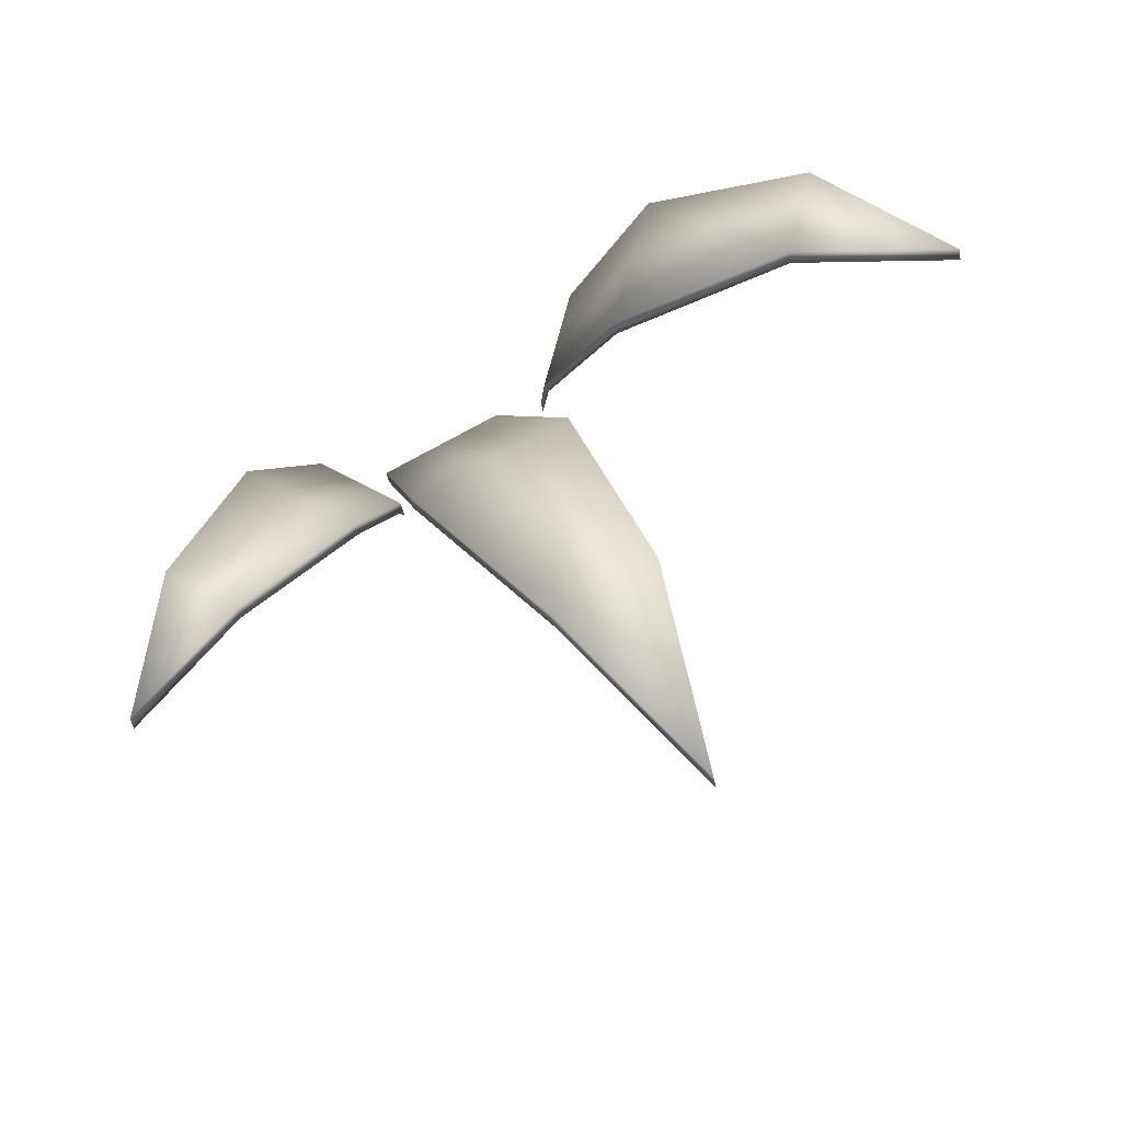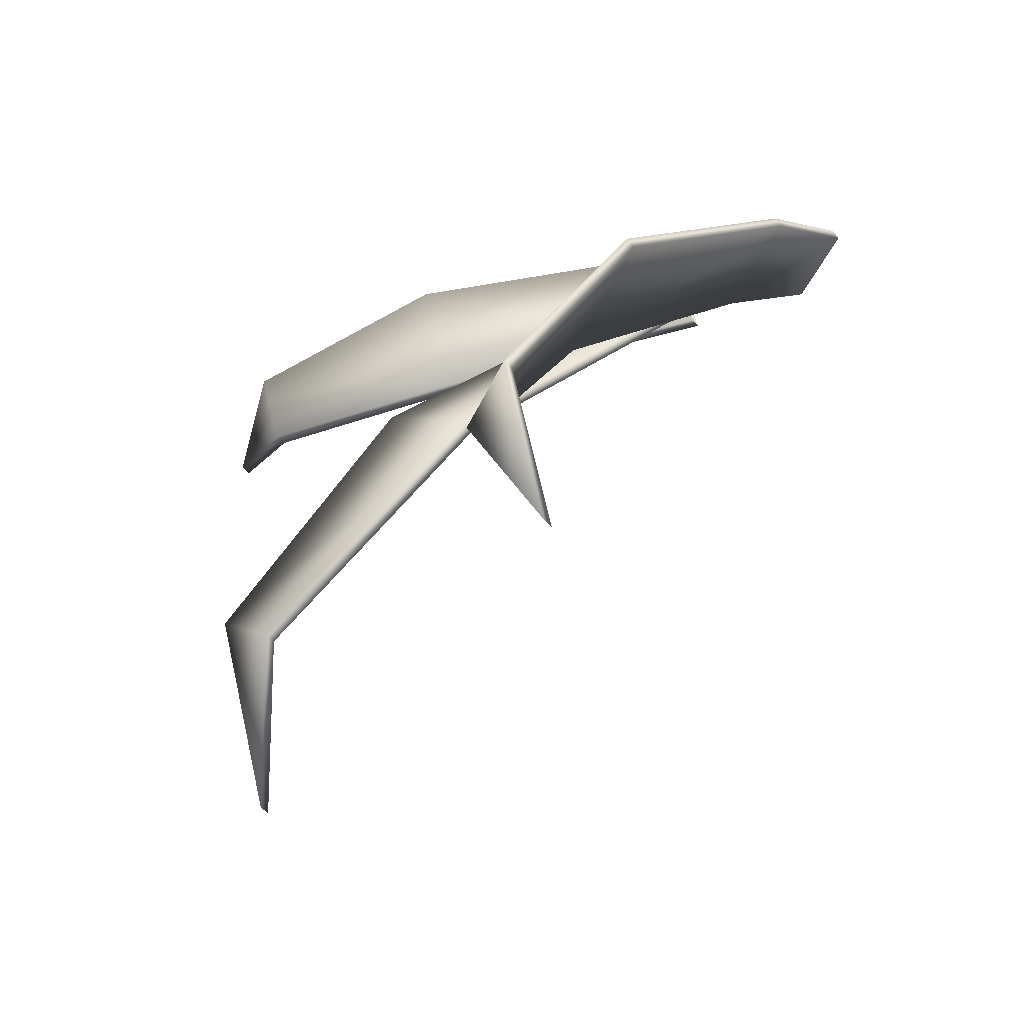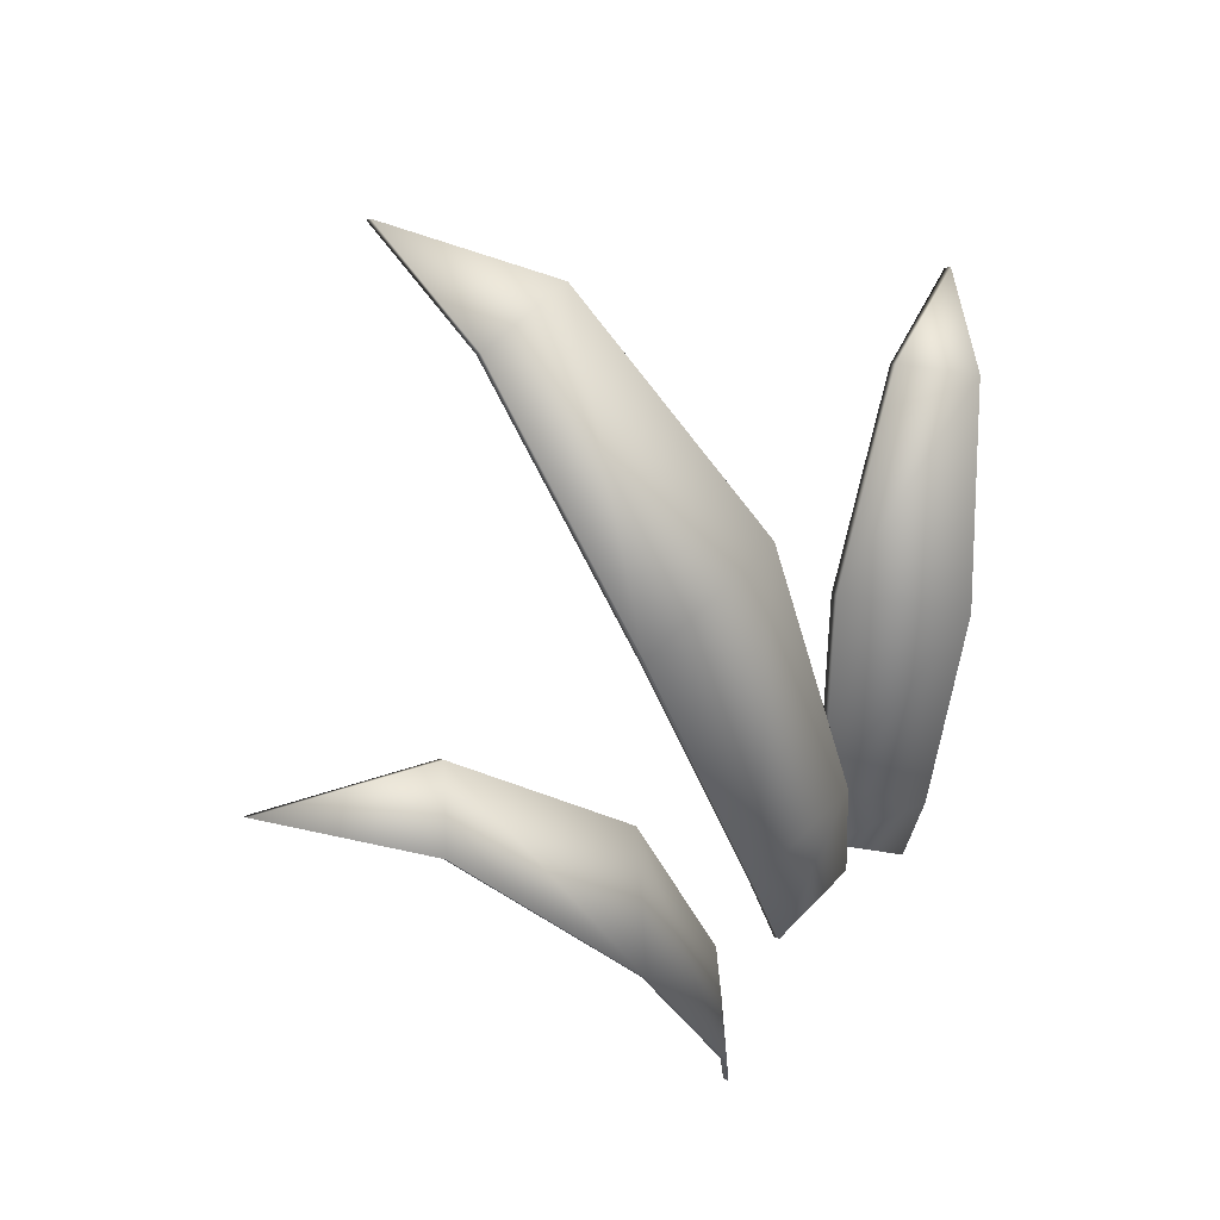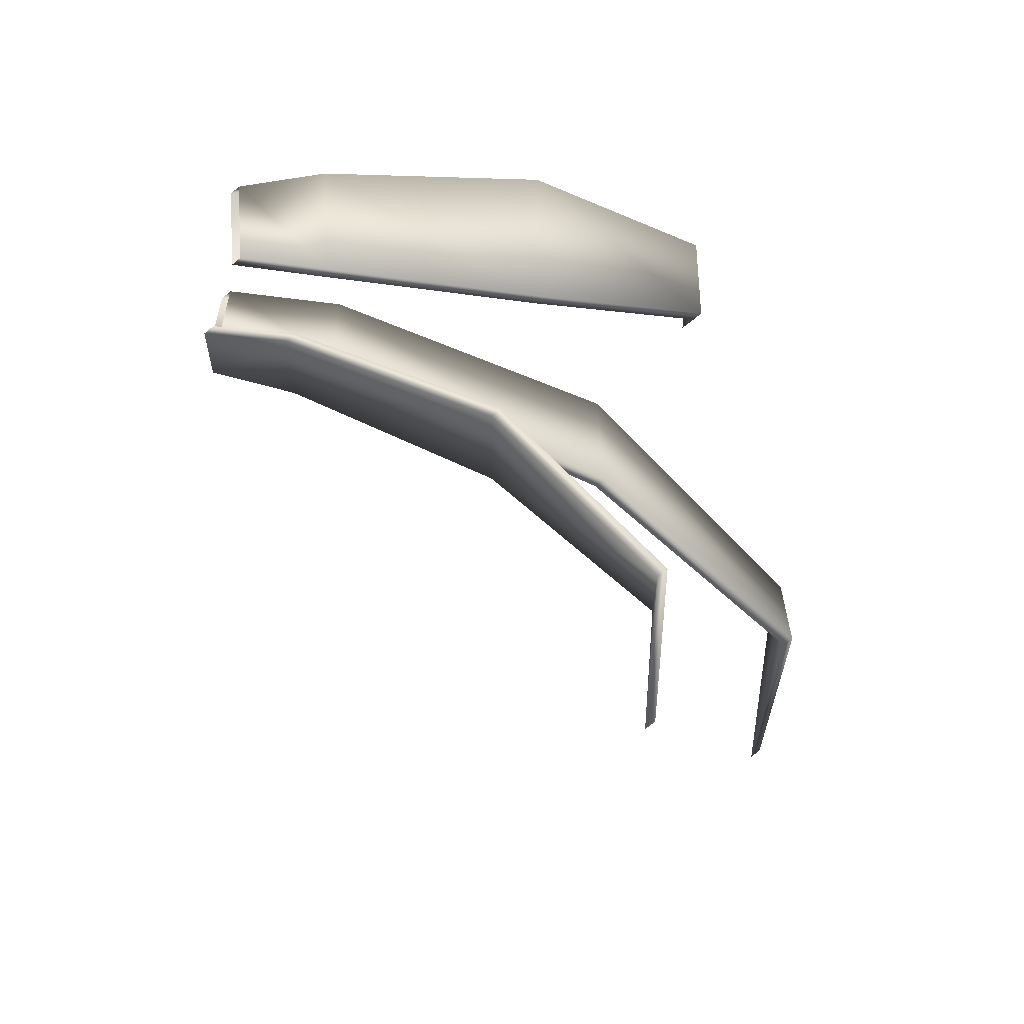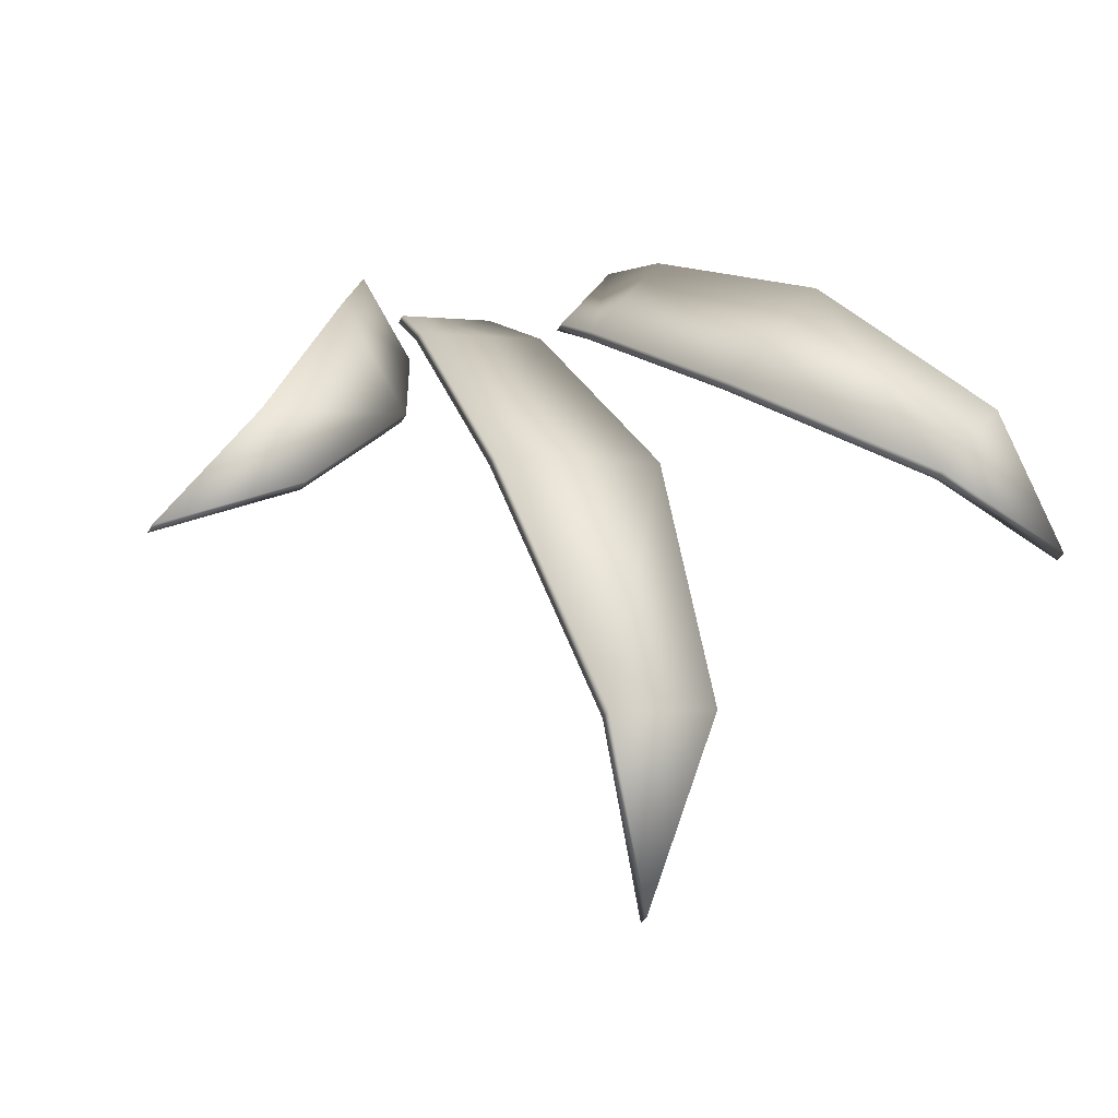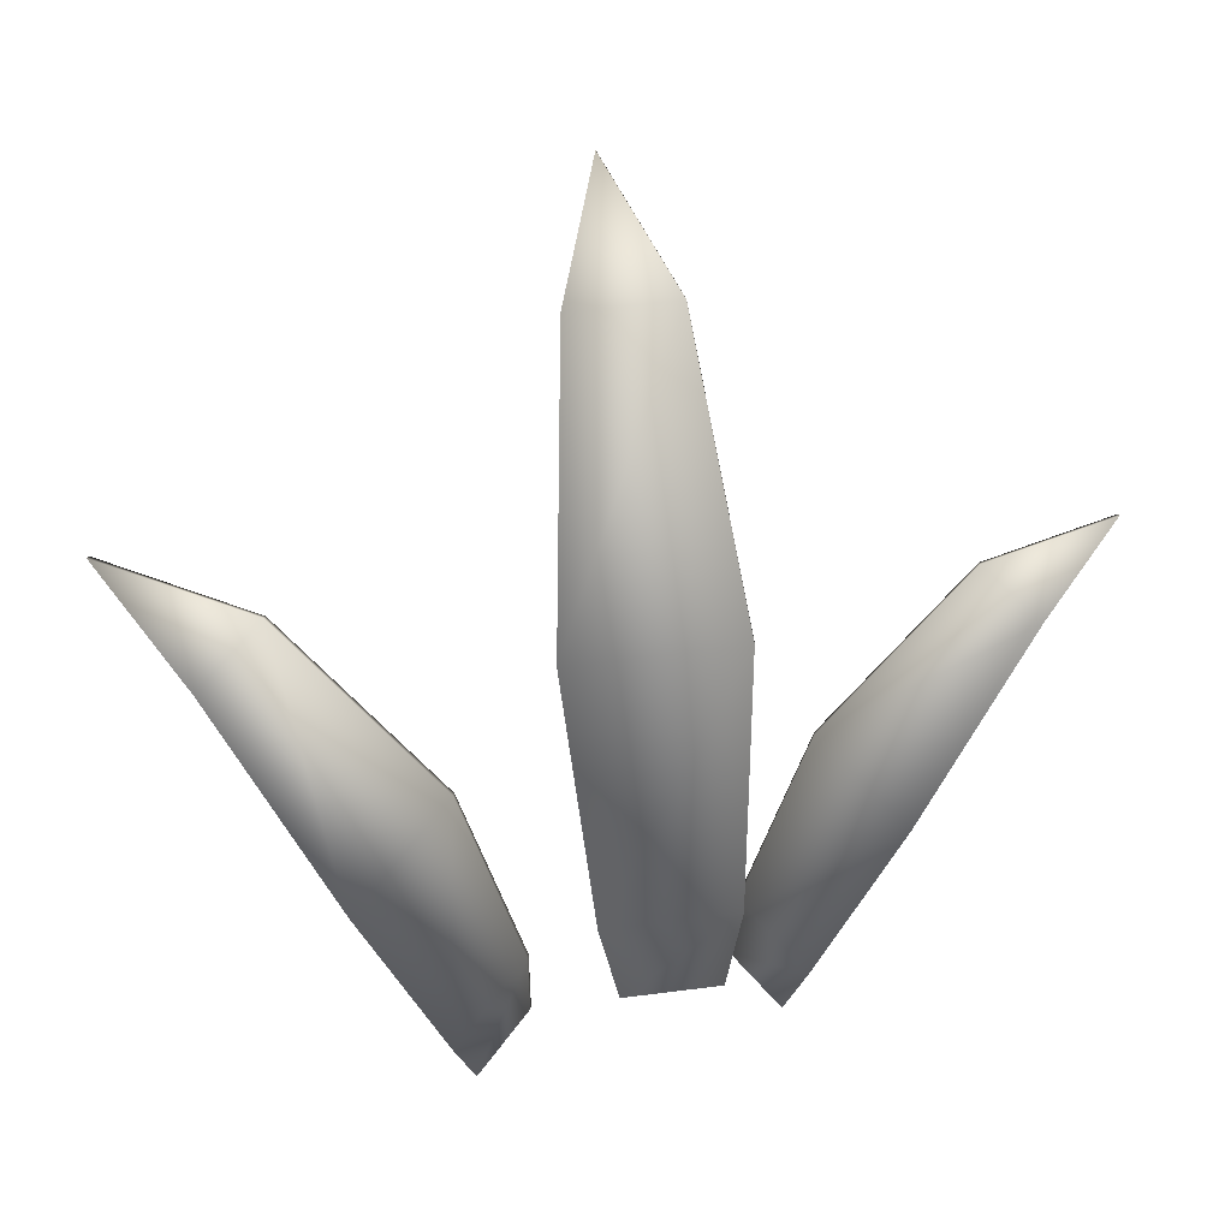
<metadata>
{"format":"obj","ext":"obj","renderer":"f3d","projection":"perspective","resolution":1024,"background":"white","views":[{"elev":73.5,"azim":148.6,"up":"+Y"},{"elev":1.7,"azim":-120.6,"up":"+Z"},{"elev":57.0,"azim":-49.4,"up":"+Y"},{"elev":31.6,"azim":89.4,"up":"+Z"},{"elev":3.2,"azim":157.5,"up":"+Z"},{"elev":59.4,"azim":-9.5,"up":"+Y"}]}
</metadata>
<code>
g Grass
v -0.3335 0.492 -0.149
v -0.2743 0.4955 -0.2059
v -0.4052 0.4962 -0.2827
v -0.2443 0.3084 -0.03013
v -0.1481 0.3139 -0.1225
v -0.1775 0.08553 0.006222
v -0.1011 0.08993 -0.06724
v -0.1599 -0.002195 -0.0004505
v -0.1031 0.001069 -0.05495
v -0.1048 0.009705 -0.04808
v -0.1011 0.08993 -0.06724
v -0.1031 0.001069 -0.05495
v -0.1027 0.09856 -0.06037
v -0.1615 0.00644 0.006419
v -0.1481 0.3139 -0.1225
v -0.1791 0.09416 0.01309
v -0.1599 -0.002195 -0.0004505
v -0.1775 0.08553 0.006222
v -0.1497 0.3225 -0.1157
v -0.2743 0.4955 -0.2059
v -0.2459 0.317 -0.02326
v -0.2443 0.3084 -0.03013
v -0.2759 0.5041 -0.199
v -0.4052 0.4962 -0.2827
v -0.3351 0.5007 -0.1422
v -0.3335 0.492 -0.149
v -0.4068 0.5048 -0.2759
v -0.01048 0.568 -0.4034
v 0.09021 0.568 -0.3998
v 0.04624 0.5492 -0.5797
v -0.04939 0.3673 -0.1977
v 0.1143 0.3673 -0.1919
v -0.03694 0.1058 -0.07568
v 0.09318 0.1058 -0.07103
v -0.02094 -0.0007716 -0.05292
v 0.07559 -0.0007716 -0.04946
v 0.07397 0.007864 -0.0426
v 0.09318 0.1058 -0.07103
v 0.07559 -0.0007716 -0.04946
v 0.09155 0.1144 -0.06416
v -0.02257 0.007864 -0.04605
v 0.1143 0.3673 -0.1919
v -0.03857 0.1144 -0.06881
v -0.02094 -0.0007716 -0.05292
v -0.03694 0.1058 -0.07568
v 0.1127 0.3759 -0.185
v 0.09021 0.568 -0.3998
v -0.05101 0.3759 -0.1909
v -0.04939 0.3673 -0.1977
v 0.08859 0.5766 -0.3929
v 0.04624 0.5492 -0.5797
v -0.01211 0.5766 -0.3965
v -0.01048 0.568 -0.4034
v 0.04461 0.5578 -0.5729
v 0.3036 0.4117 -0.2113
v 0.3412 0.4117 -0.1488
v 0.433 0.3981 -0.2467
v 0.1634 0.2664 -0.1536
v 0.2246 0.2664 -0.0519
v 0.09419 0.07685 -0.09774
v 0.1428 0.07685 -0.01692
v 0.0867 -0.0003237 -0.07903
v 0.1228 -0.0003237 -0.01907
v 0.1212 0.008312 -0.0122
v 0.1428 0.07685 -0.01692
v 0.1228 -0.0003237 -0.01907
v 0.1412 0.08549 -0.01005
v 0.08508 0.008312 -0.07216
v 0.2246 0.2664 -0.0519
v 0.09256 0.08549 -0.09088
v 0.0867 -0.0003237 -0.07903
v 0.09419 0.07685 -0.09774
v 0.2229 0.275 -0.04503
v 0.3412 0.4117 -0.1488
v 0.1617 0.275 -0.1467
v 0.1634 0.2664 -0.1536
v 0.3396 0.4204 -0.1419
v 0.433 0.3981 -0.2467
v 0.3019 0.4204 -0.2045
v 0.3036 0.4117 -0.2113
v 0.4314 0.4068 -0.2398
g Grass_0
f 3 2 1
f 1 2 4
f 2 5 4
f 4 5 6
f 5 7 6
f 6 7 8
f 7 9 8
f 12 11 10
f 11 13 10
f 10 13 14
f 11 15 13
f 13 16 14
f 17 14 16
f 18 17 16
f 15 19 13
f 13 19 16
f 15 20 19
f 18 16 21
f 19 21 16
f 22 18 21
f 20 23 19
f 19 23 21
f 20 24 23
f 22 21 25
f 23 25 21
f 26 22 25
f 24 26 27
f 24 27 23
f 23 27 25
f 26 25 27
f 30 29 28
f 28 29 31
f 29 32 31
f 31 32 33
f 32 34 33
f 33 34 35
f 34 36 35
f 39 38 37
f 38 40 37
f 37 40 41
f 38 42 40
f 40 43 41
f 44 41 43
f 45 44 43
f 42 46 40
f 40 46 43
f 42 47 46
f 45 43 48
f 46 48 43
f 49 45 48
f 47 50 46
f 46 50 48
f 47 51 50
f 49 48 52
f 50 52 48
f 53 49 52
f 51 54 50
f 50 54 52
f 53 52 54
f 51 53 54
f 57 56 55
f 55 56 58
f 56 59 58
f 58 59 60
f 59 61 60
f 60 61 62
f 61 63 62
f 66 65 64
f 65 67 64
f 64 67 68
f 65 69 67
f 67 70 68
f 71 68 70
f 72 71 70
f 69 73 67
f 67 73 70
f 69 74 73
f 72 70 75
f 73 75 70
f 76 72 75
f 74 77 73
f 73 77 75
f 74 78 77
f 76 75 79
f 77 79 75
f 80 76 79
f 78 80 81
f 78 81 77
f 77 81 79
f 80 79 81

</code>
